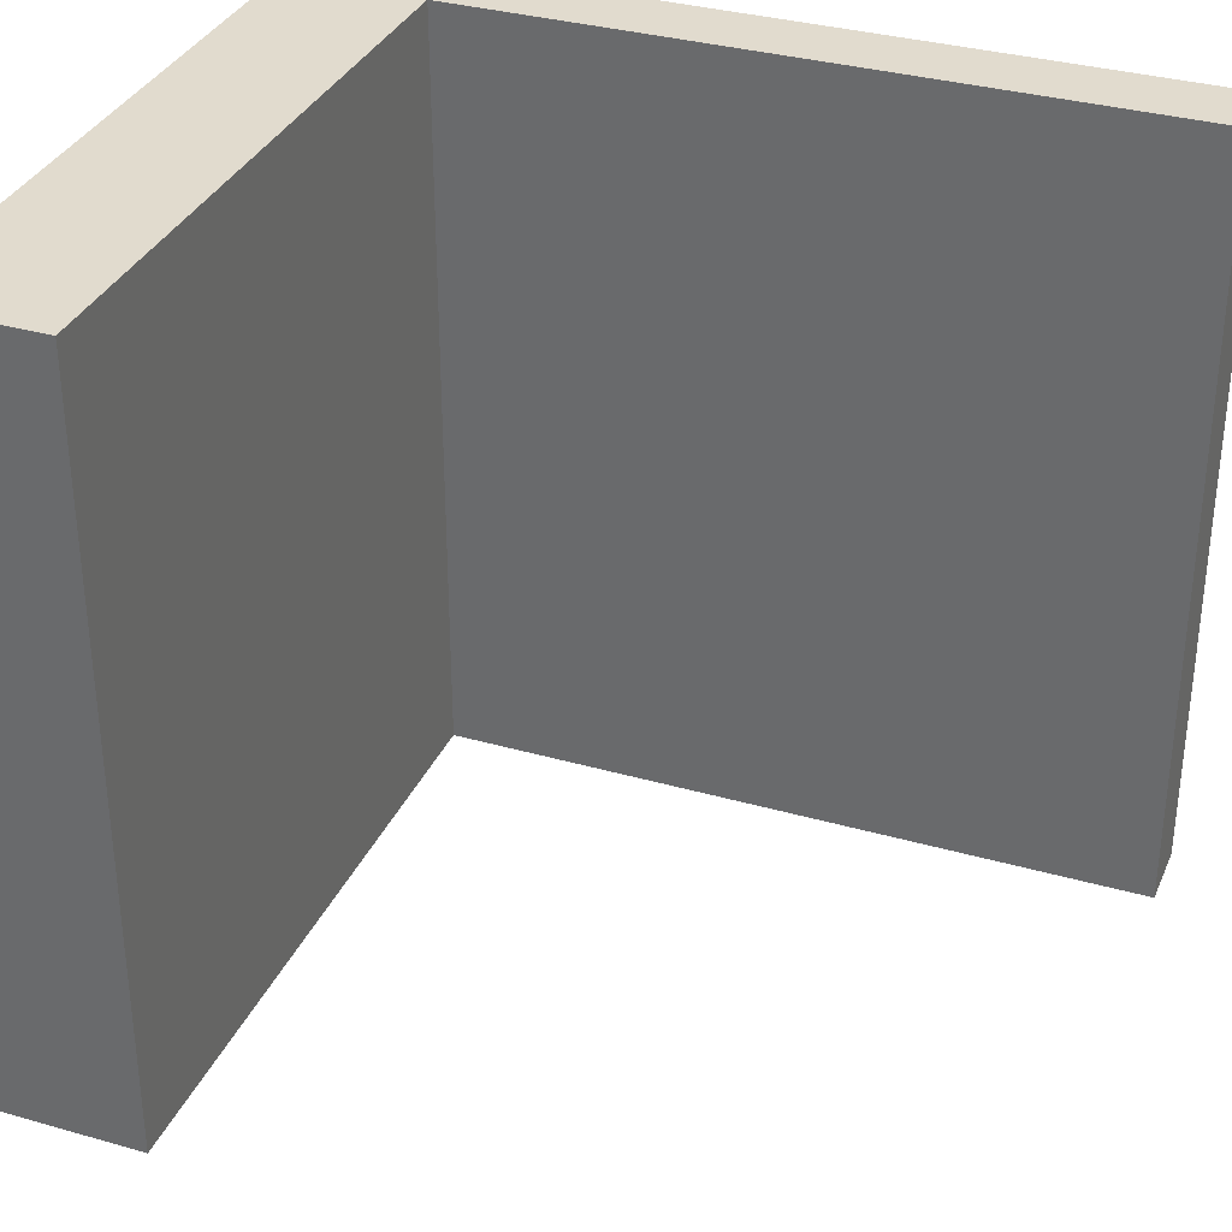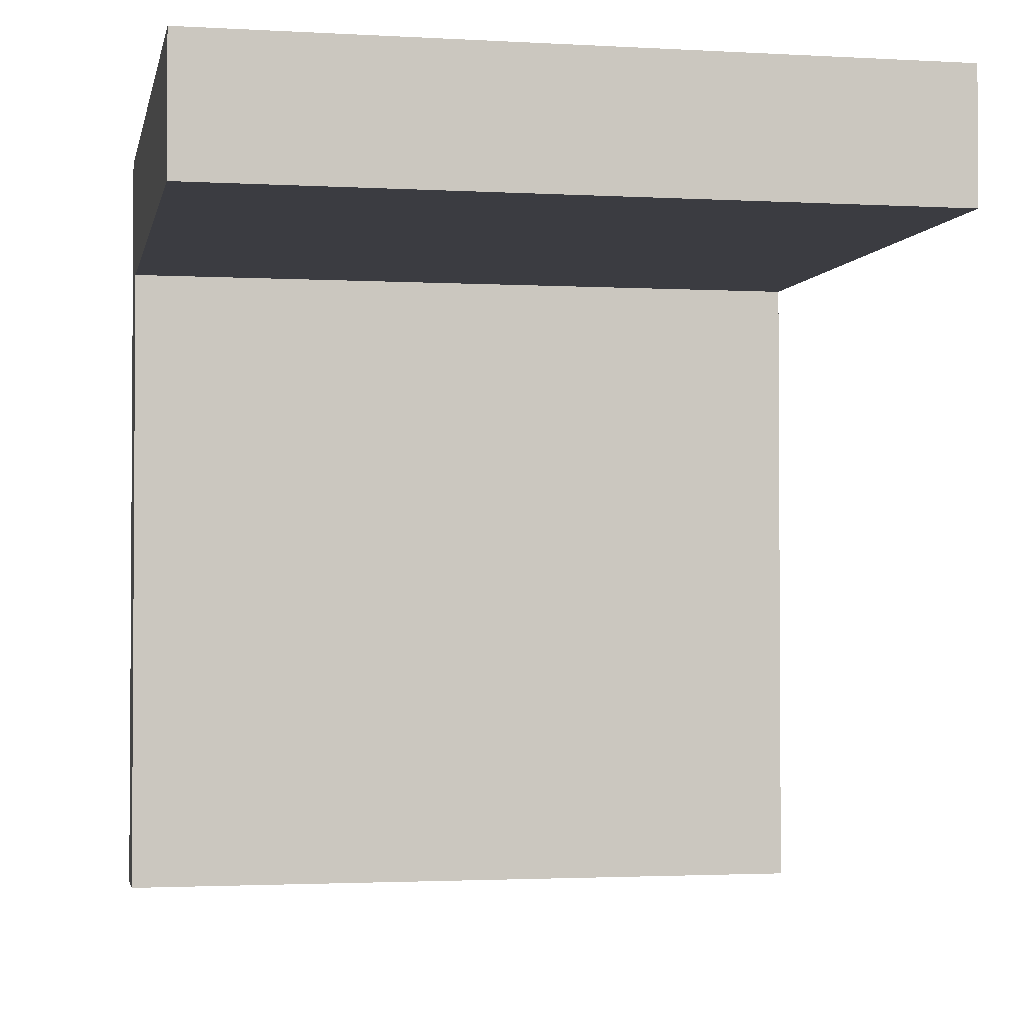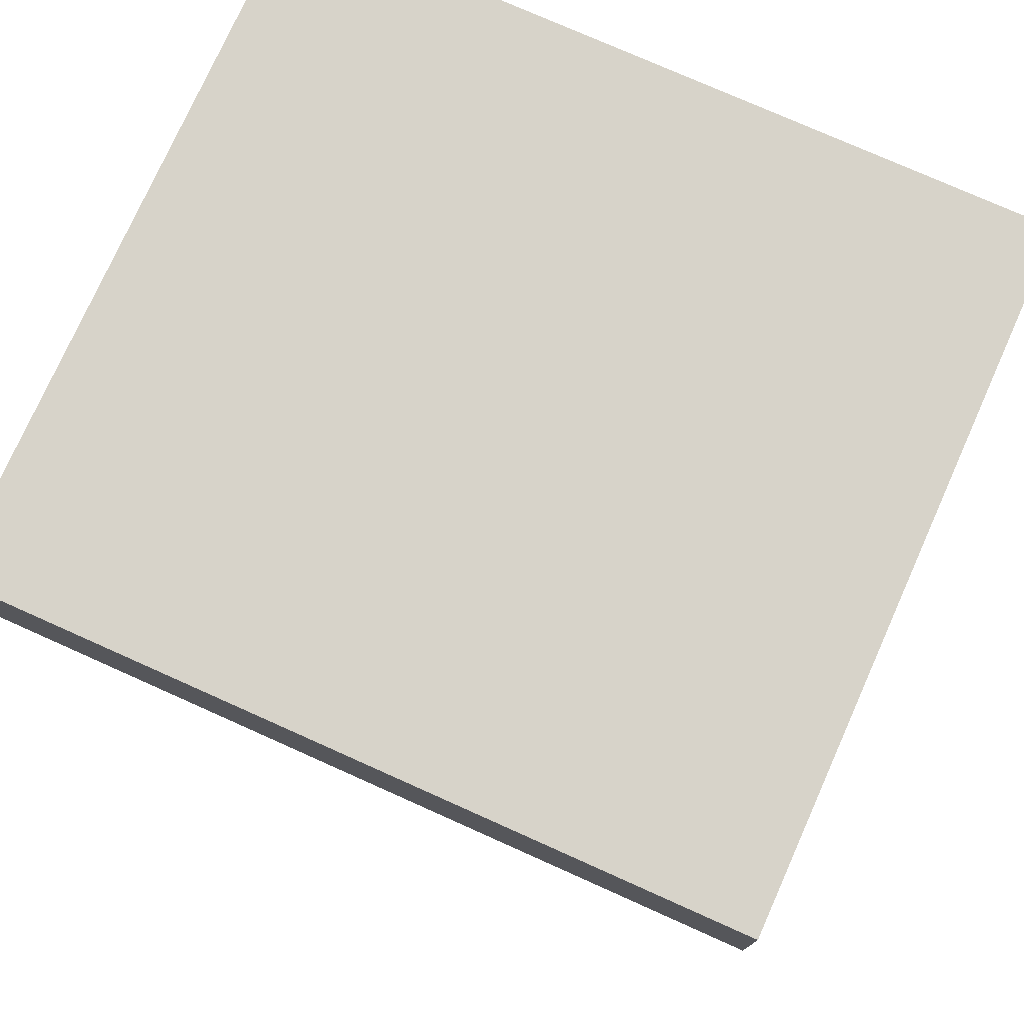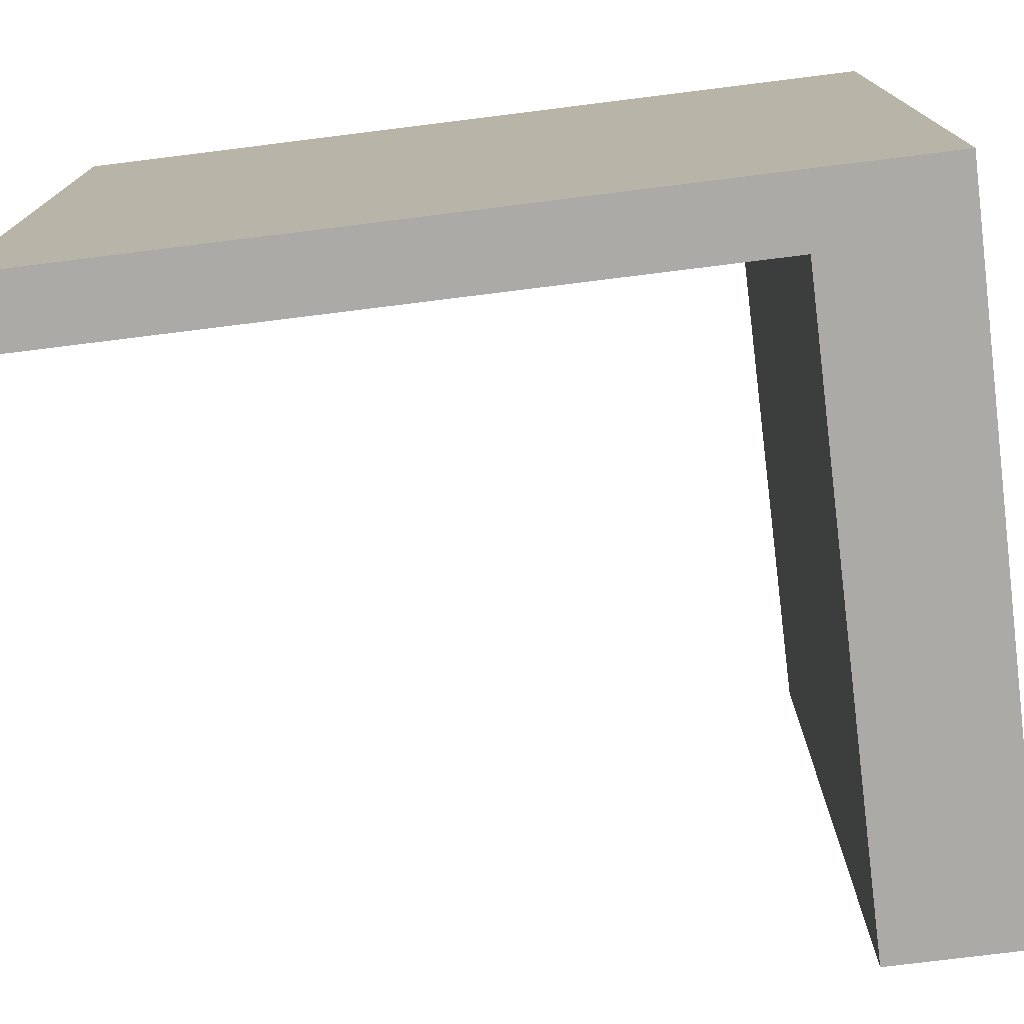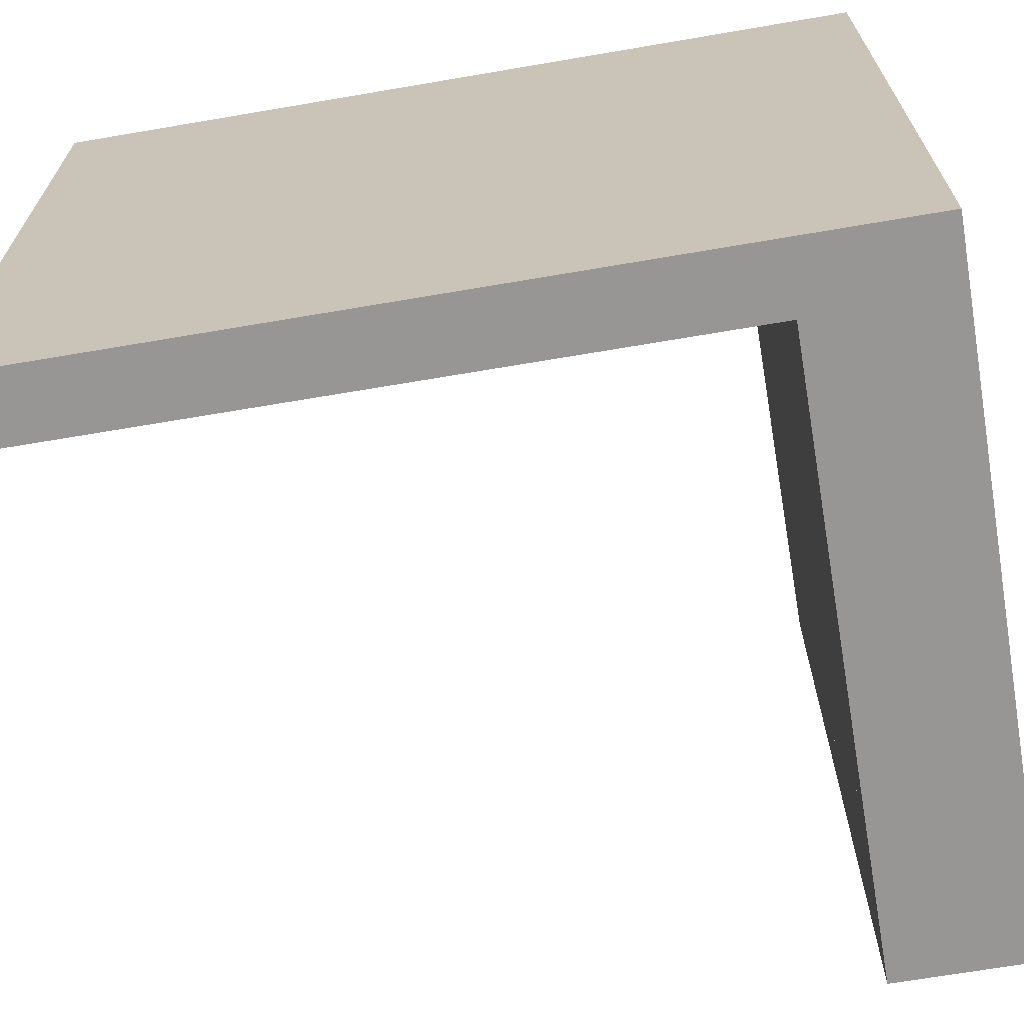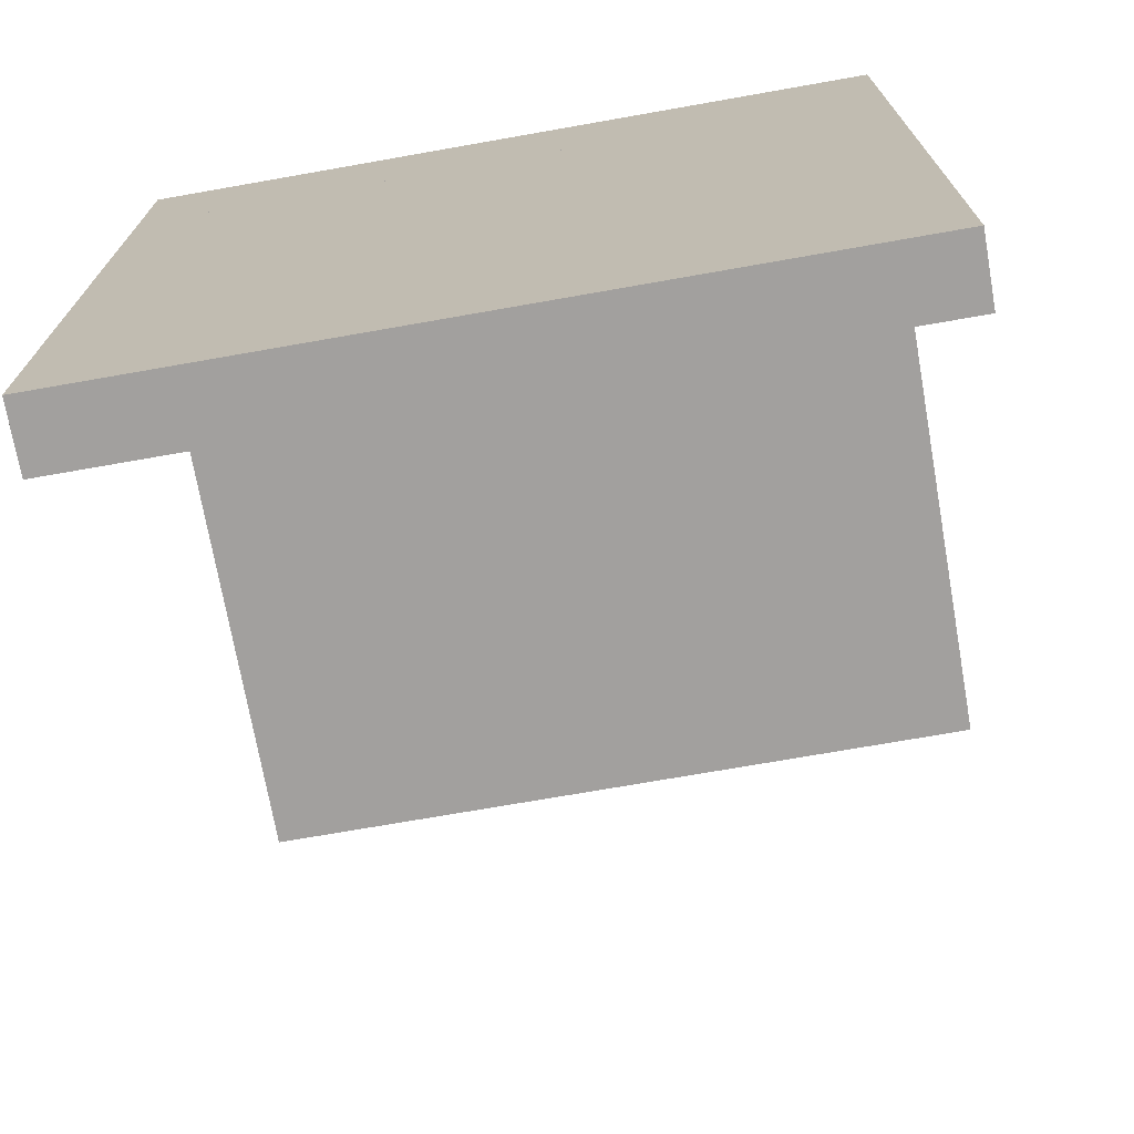
<metadata>
{"format":"obj","ext":"obj","renderer":"f3d","projection":"perspective","resolution":1024,"background":"white","views":[{"elev":33.9,"azim":111.2,"up":"+Y"},{"elev":-2.2,"azim":78.7,"up":"+Z"},{"elev":76.2,"azim":114.1,"up":"+Z"},{"elev":-75.9,"azim":-82.9,"up":"+Y"},{"elev":-67.8,"azim":-80.3,"up":"+Y"},{"elev":-71.9,"azim":-80.0,"up":"+Z"}]}
</metadata>
<code>
v -0.312 -0.187 0.5
v 0.313 -0.187 0.5
v -0.312 0.5 0.5
v 0.313 0.5 0.5
v -0.312 0.5 0.375
v -0.312 -0.187 0.375
v 0.313 0.5 0.375
v 0.313 -0.187 0.375
v -0.312 -0.187 -0.25
v -0.312 0.5 -0.25
v -0.312 0.438 0.375
v -0.312 0.438 -0.25
v -0.312 -0.125 0.375
v -0.312 -0.125 -0.25
v -0.312 0.438 0.313
v -0.312 -0.125 0.313
v -0.312 0.438 -0.187
v -0.312 -0.125 -0.187
v -0.25 0.5 0.375
v -0.25 -0.187 0.375
v -0.25 0.5 -0.25
v -0.25 -0.187 -0.25
v 0.25 0.438 0.375
v 0.25 -0.125 0.375
v -0.25 0.125 0.375
v 0.25 0.125 0.375
v 0.25 0.188 0.375
v -0.25 0.188 0.375
v -0.25 -0.125 0.375
v -0.25 0.438 0.375
v 0.313 0.438 0.375
v 0.313 -0.125 0.375
g 1
f 7 4 2 8
f 4 3 1 2
f 9 6 13 14
f 21 10 5 19
f 20 6 9 22
f 5 10 12 11
f 4 7 5 3
f 1 6 8 2
f 3 5 6 1
f 22 21 19 20
f 15 16 13 11
f 17 12 14 18
f 10 21 22 9
f 8 20 29 32
f 19 7 31 30
f 23 31 32 24
f 27 26 25 28
g 2
f 16 15 17 18
g 3
f 23 27 28 30
f 25 26 24 29

</code>
